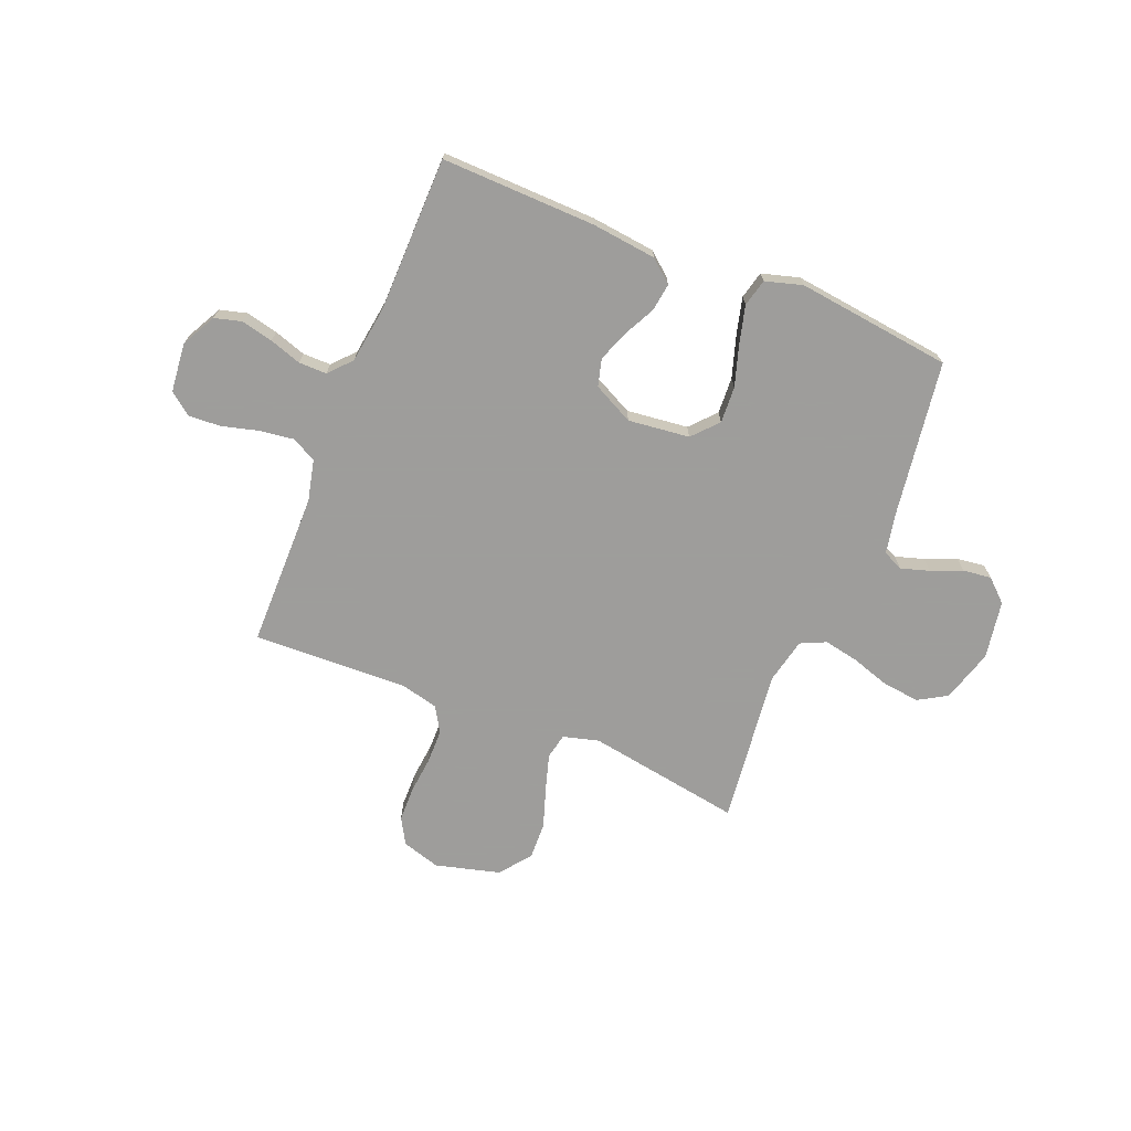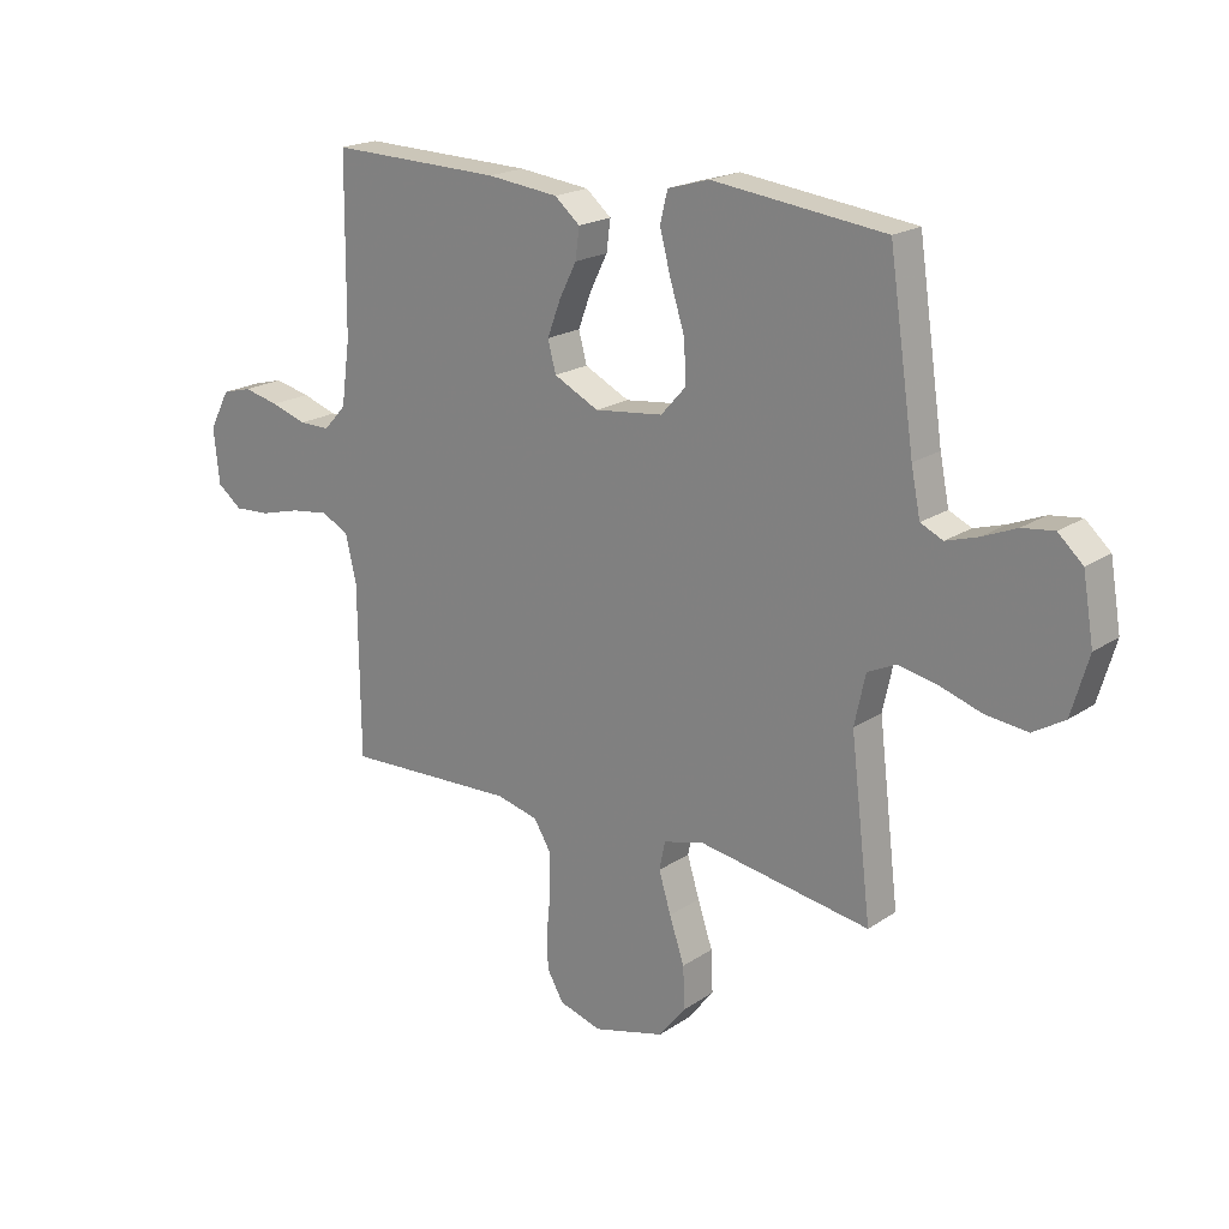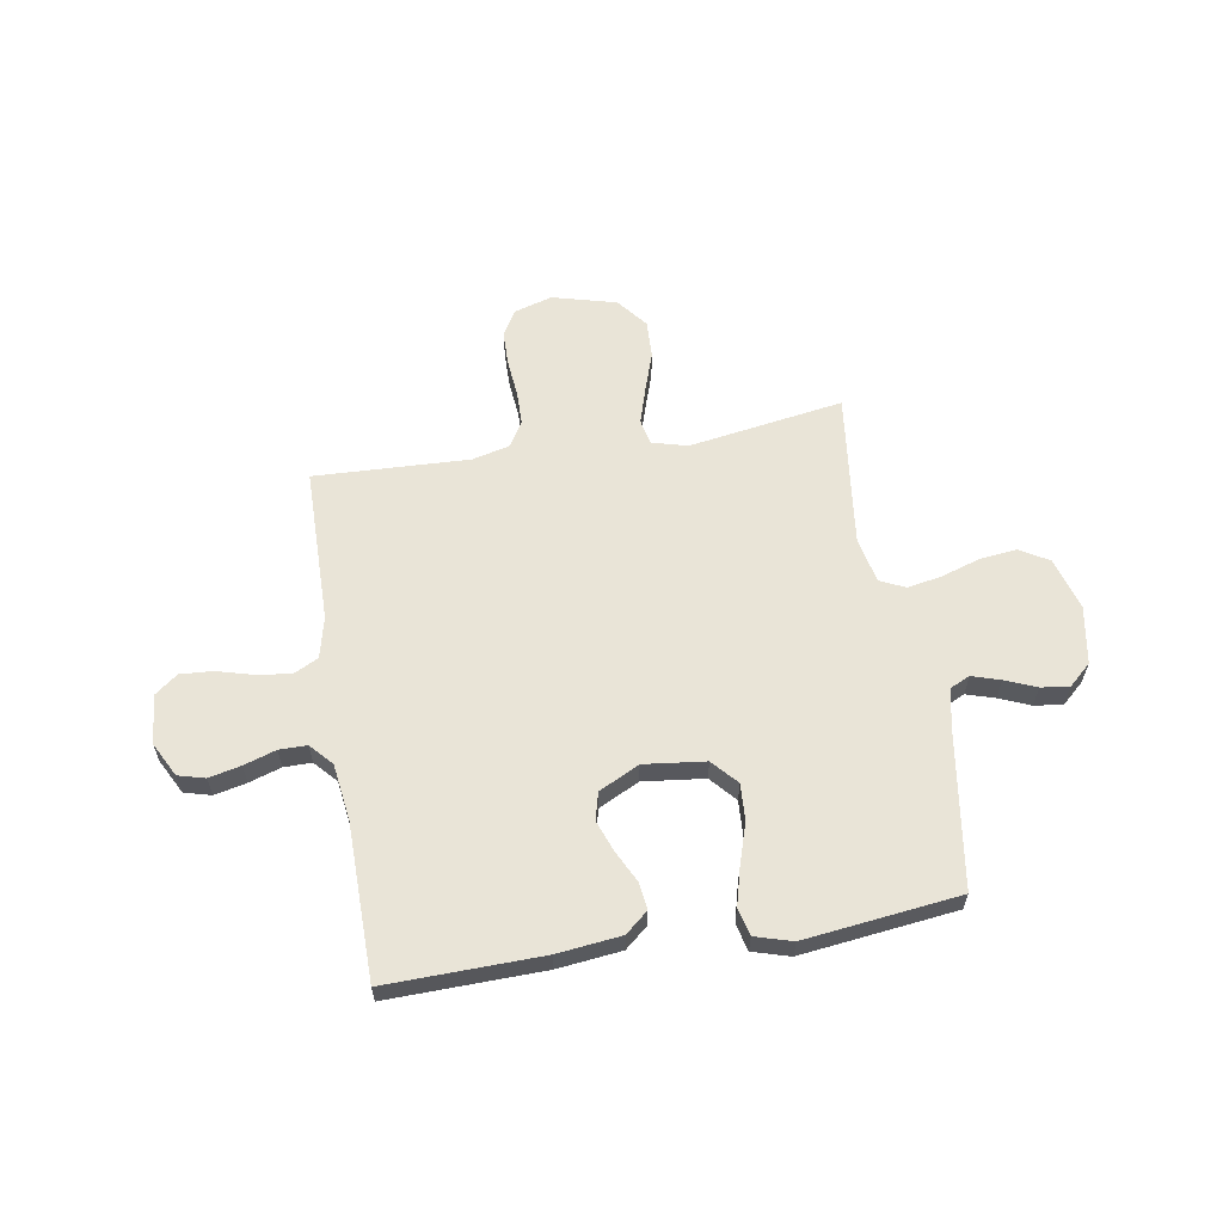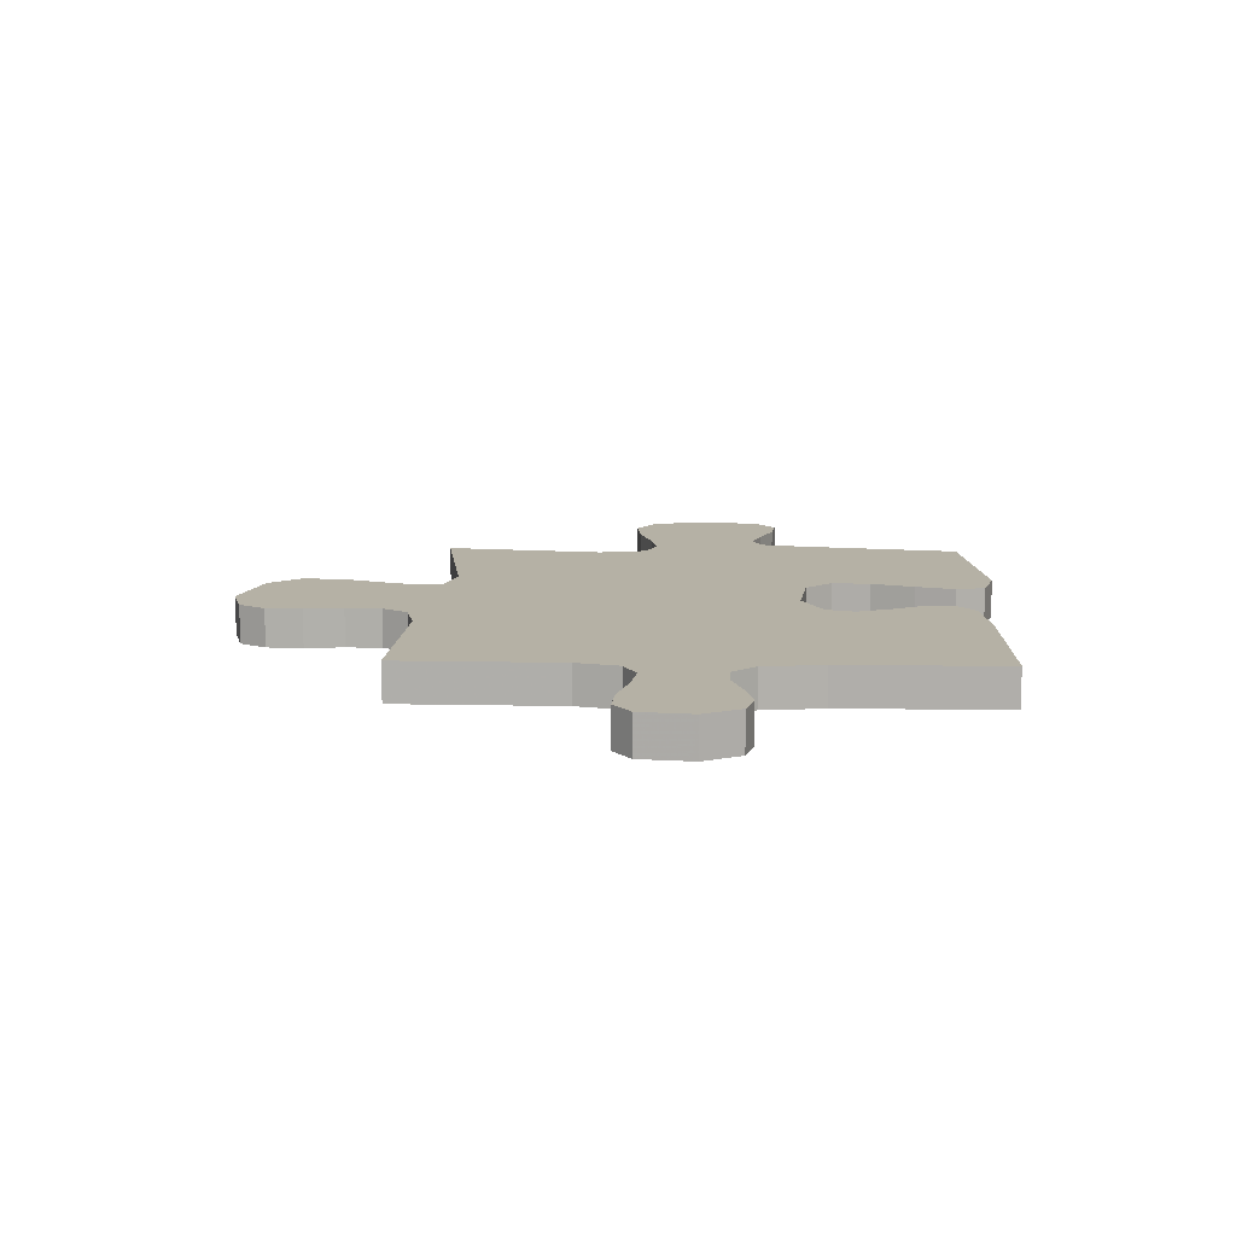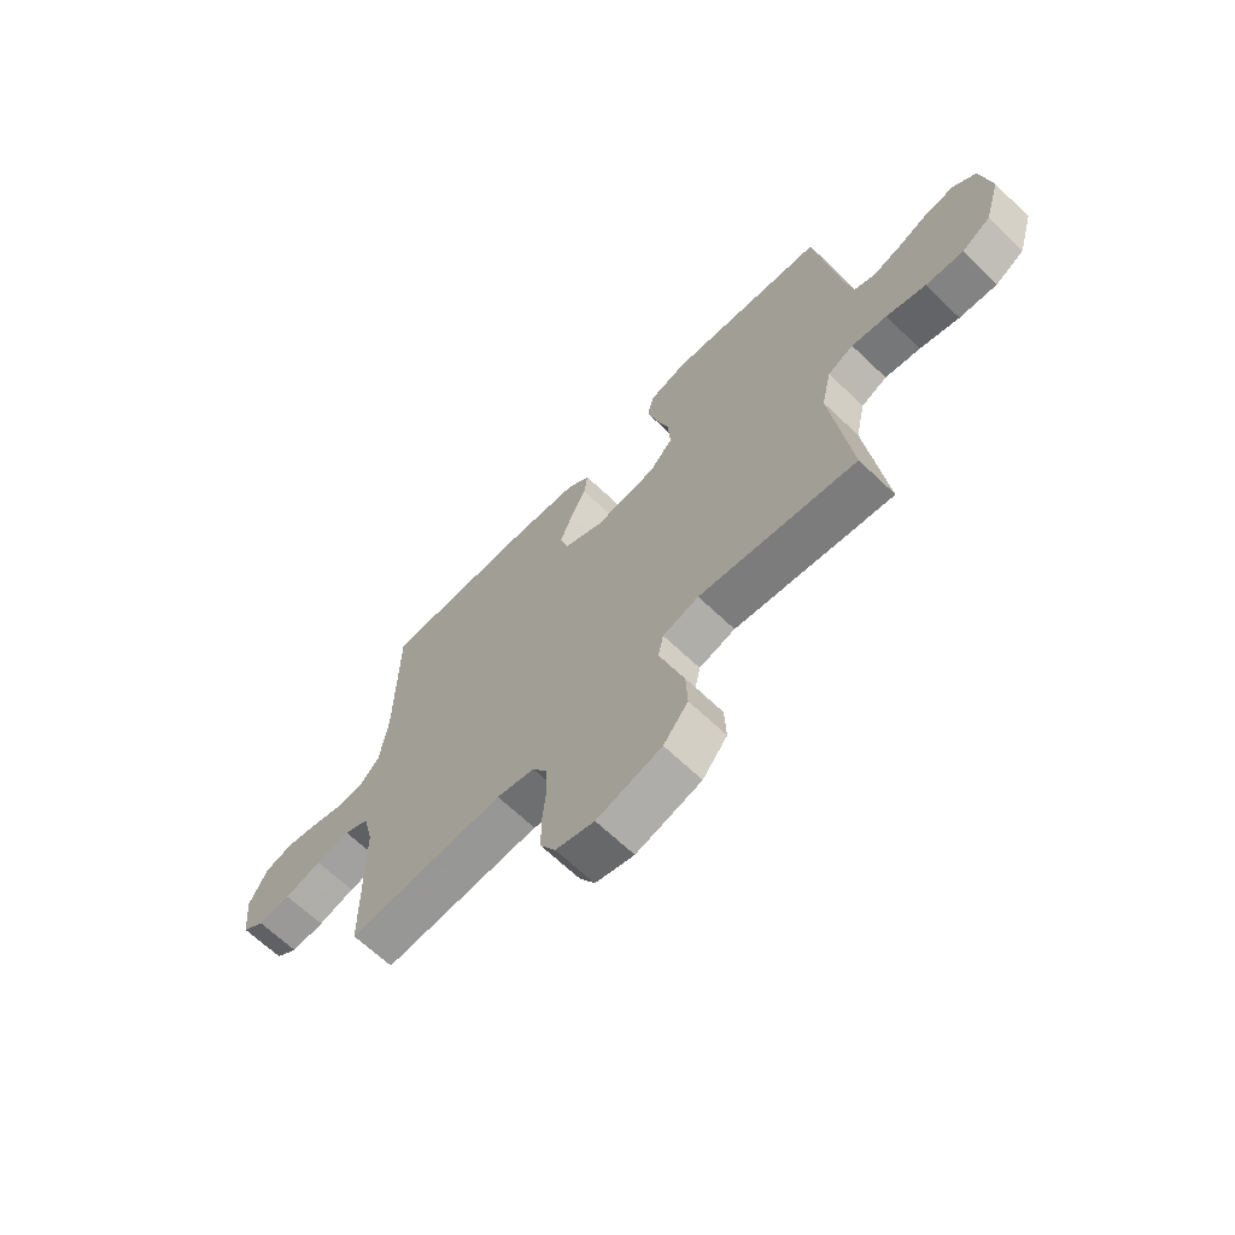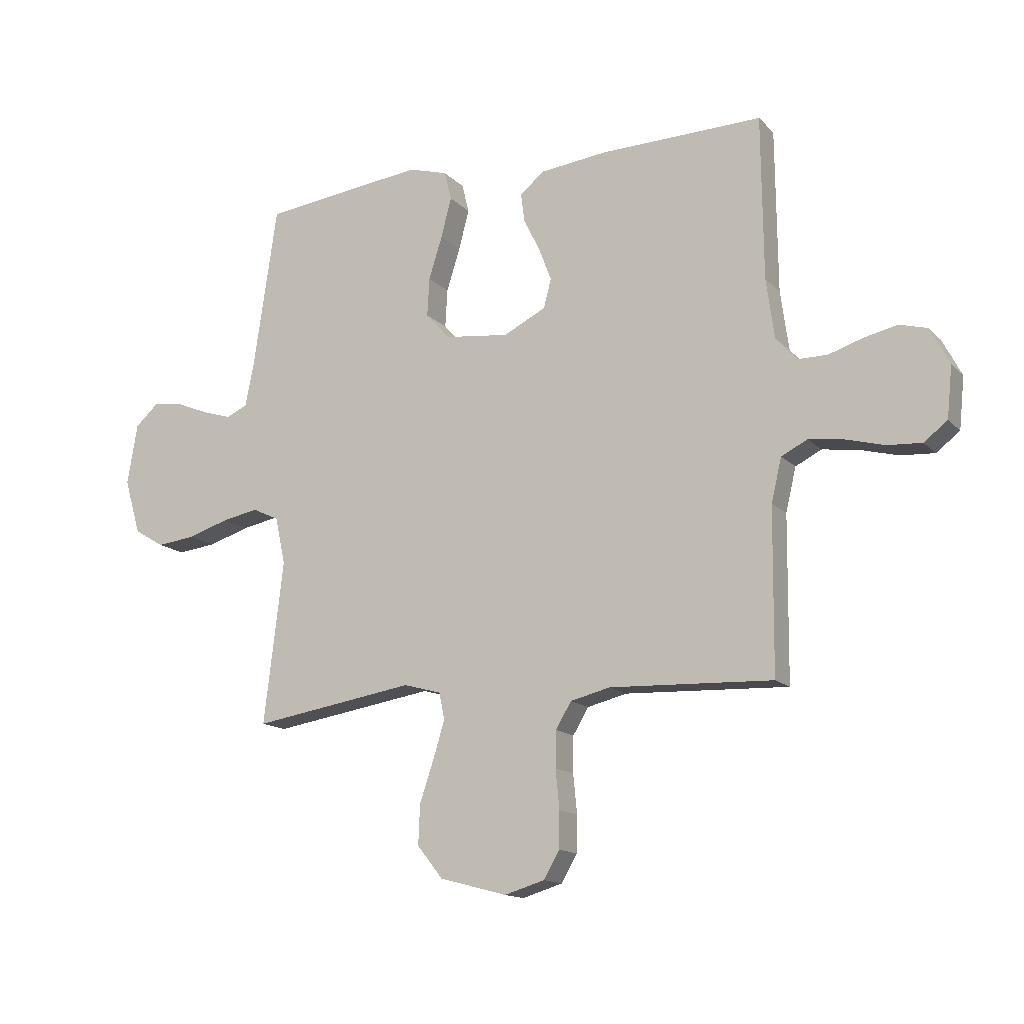
<metadata>
{"format":"obj","ext":"obj","renderer":"f3d","projection":"perspective","resolution":1024,"background":"white","views":[{"elev":-70.7,"azim":-22.2,"up":"+Y"},{"elev":19.8,"azim":39.4,"up":"+Z"},{"elev":60.8,"azim":-9.4,"up":"+Y"},{"elev":11.9,"azim":-87.8,"up":"+Y"},{"elev":-66.2,"azim":46.2,"up":"+Z"},{"elev":-14.3,"azim":-153.0,"up":"+Z"}]}
</metadata>
<code>
v 0.5 0.07 0.5
v 0.544 0.07 0.2
v 0.56 0.07 0.12
v 0.599 0.07 0.102
v 0.654 0.07 0.119
v 0.714 0.07 0.144
v 0.769 0.07 0.151
v 0.812 0.07 0.112
v 0.831 0.07 0
v 0.801 0.07 -0.102
v 0.746 0.07 -0.135
v 0.674 0.07 -0.127
v 0.599 0.07 -0.103
v 0.532 0.07 -0.09
v 0.483 0.07 -0.113
v 0.464 0.07 -0.2
v 0.5 0.07 -0.5
v 0.2 0.07 -0.452
v 0.131 0.07 -0.471
v 0.121 0.07 -0.52
v 0.142 0.07 -0.589
v 0.168 0.07 -0.666
v 0.171 0.07 -0.739
v 0.124 0.07 -0.798
v 0 0.07 -0.831
v -0.074 0.07 -0.809
v -0.103 0.07 -0.759
v -0.104 0.07 -0.692
v -0.097 0.07 -0.62
v -0.098 0.07 -0.554
v -0.127 0.07 -0.506
v -0.2 0.07 -0.488
v -0.5 0.07 -0.5
v -0.503 0.07 -0.2
v -0.522 0.07 -0.12
v -0.57 0.07 -0.096
v -0.636 0.07 -0.105
v -0.706 0.07 -0.124
v -0.769 0.07 -0.128
v -0.812 0.07 -0.095
v -0.822 0.07 0
v -0.787 0.07 0.067
v -0.735 0.07 0.081
v -0.673 0.07 0.067
v -0.611 0.07 0.047
v -0.557 0.07 0.047
v -0.518 0.07 0.09
v -0.503 0.07 0.2
v -0.5 0.07 0.5
v -0.2 0.07 0.493
v -0.076 0.07 0.479
v -0.032 0.07 0.442
v -0.039 0.07 0.389
v -0.069 0.07 0.329
v -0.092 0.07 0.268
v -0.078 0.07 0.215
v 0 0.07 0.176
v 0.119 0.07 0.19
v 0.163 0.07 0.239
v 0.159 0.07 0.31
v 0.134 0.07 0.389
v 0.115 0.07 0.462
v 0.128 0.07 0.515
v 0.2 0.07 0.536
v 0.5 0 0.5
v 0.544 0 0.2
v 0.56 0 0.12
v 0.599 0 0.102
v 0.654 0 0.119
v 0.714 0 0.144
v 0.769 0 0.151
v 0.812 0 0.112
v 0.831 0 0
v 0.801 0 -0.102
v 0.746 0 -0.135
v 0.674 0 -0.127
v 0.599 0 -0.103
v 0.532 0 -0.09
v 0.483 0 -0.113
v 0.464 0 -0.2
v 0.5 0 -0.5
v 0.2 0 -0.452
v 0.131 0 -0.471
v 0.121 0 -0.52
v 0.142 0 -0.589
v 0.168 0 -0.666
v 0.171 0 -0.739
v 0.124 0 -0.798
v 0 0 -0.831
v -0.074 0 -0.809
v -0.103 0 -0.759
v -0.104 0 -0.692
v -0.097 0 -0.62
v -0.098 0 -0.554
v -0.127 0 -0.506
v -0.2 0 -0.488
v -0.5 0 -0.5
v -0.503 0 -0.2
v -0.522 0 -0.12
v -0.57 0 -0.096
v -0.636 0 -0.105
v -0.706 0 -0.124
v -0.769 0 -0.128
v -0.812 0 -0.095
v -0.822 0 0
v -0.787 0 0.067
v -0.735 0 0.081
v -0.673 0 0.067
v -0.611 0 0.047
v -0.557 0 0.047
v -0.518 0 0.09
v -0.503 0 0.2
v -0.5 0 0.5
v -0.2 0 0.493
v -0.076 0 0.479
v -0.032 0 0.442
v -0.039 0 0.389
v -0.069 0 0.329
v -0.092 0 0.268
v -0.078 0 0.215
v 0 0 0.176
v 0.119 0 0.19
v 0.163 0 0.239
v 0.159 0 0.31
v 0.134 0 0.389
v 0.115 0 0.462
v 0.128 0 0.515
v 0.2 0 0.536
f 64 1 2
f 63 64 2
f 62 63 2
f 61 62 2
f 60 61 2
f 59 60 2 3
f 58 59 3 4
f 57 58 4
f 52 53 54
f 51 52 54
f 50 51 54
f 49 50 54
f 48 49 54
f 47 48 54 55
f 46 47 55 56
f 43 44 45
f 42 43 45
f 41 42 45
f 40 41 45
f 39 40 45
f 38 39 45
f 37 38 45
f 36 37 45 46
f 46 56 57
f 36 46 57
f 35 36 57
f 32 33 34
f 35 57 4
f 34 35 4
f 32 34 4
f 31 32 4
f 27 28 29
f 26 27 29
f 25 26 29
f 24 25 29
f 23 24 29
f 22 23 29
f 21 22 29
f 20 21 29 30
f 16 17 18
f 15 16 18 19
f 11 12 13
f 10 11 13
f 9 10 13
f 8 9 13
f 7 8 13
f 6 7 13
f 5 6 13
f 5 13 14
f 4 5 14 15
f 19 20 30 31
f 4 15 19 31
f 66 65 128
f 66 128 127
f 66 127 126
f 66 126 125
f 66 125 124
f 67 66 124 123
f 68 67 123 122
f 68 122 121
f 118 117 116
f 118 116 115
f 118 115 114
f 118 114 113
f 118 113 112
f 119 118 112 111
f 120 119 111 110
f 109 108 107
f 109 107 106
f 109 106 105
f 109 105 104
f 109 104 103
f 109 103 102
f 109 102 101
f 110 109 101 100
f 121 120 110
f 121 110 100
f 121 100 99
f 98 97 96
f 68 121 99
f 68 99 98
f 68 98 96
f 68 96 95
f 93 92 91
f 93 91 90
f 93 90 89
f 93 89 88
f 93 88 87
f 93 87 86
f 93 86 85
f 94 93 85 84
f 82 81 80
f 83 82 80 79
f 77 76 75
f 77 75 74
f 77 74 73
f 77 73 72
f 77 72 71
f 77 71 70
f 77 70 69
f 78 77 69
f 79 78 69 68
f 95 94 84 83
f 95 83 79 68
f 1 65 66 2
f 2 66 67 3
f 3 67 68 4
f 4 68 69 5
f 5 69 70 6
f 6 70 71 7
f 7 71 72 8
f 8 72 73 9
f 9 73 74 10
f 10 74 75 11
f 11 75 76 12
f 12 76 77 13
f 13 77 78 14
f 14 78 79 15
f 15 79 80 16
f 16 80 81 17
f 17 81 82 18
f 18 82 83 19
f 19 83 84 20
f 20 84 85 21
f 21 85 86 22
f 22 86 87 23
f 23 87 88 24
f 24 88 89 25
f 25 89 90 26
f 26 90 91 27
f 27 91 92 28
f 28 92 93 29
f 29 93 94 30
f 30 94 95 31
f 31 95 96 32
f 32 96 97 33
f 33 97 98 34
f 34 98 99 35
f 35 99 100 36
f 36 100 101 37
f 37 101 102 38
f 38 102 103 39
f 39 103 104 40
f 40 104 105 41
f 41 105 106 42
f 42 106 107 43
f 43 107 108 44
f 44 108 109 45
f 45 109 110 46
f 46 110 111 47
f 47 111 112 48
f 48 112 113 49
f 49 113 114 50
f 50 114 115 51
f 51 115 116 52
f 52 116 117 53
f 53 117 118 54
f 54 118 119 55
f 55 119 120 56
f 56 120 121 57
f 57 121 122 58
f 58 122 123 59
f 59 123 124 60
f 60 124 125 61
f 61 125 126 62
f 62 126 127 63
f 63 127 128 64
f 64 128 65 1

</code>
